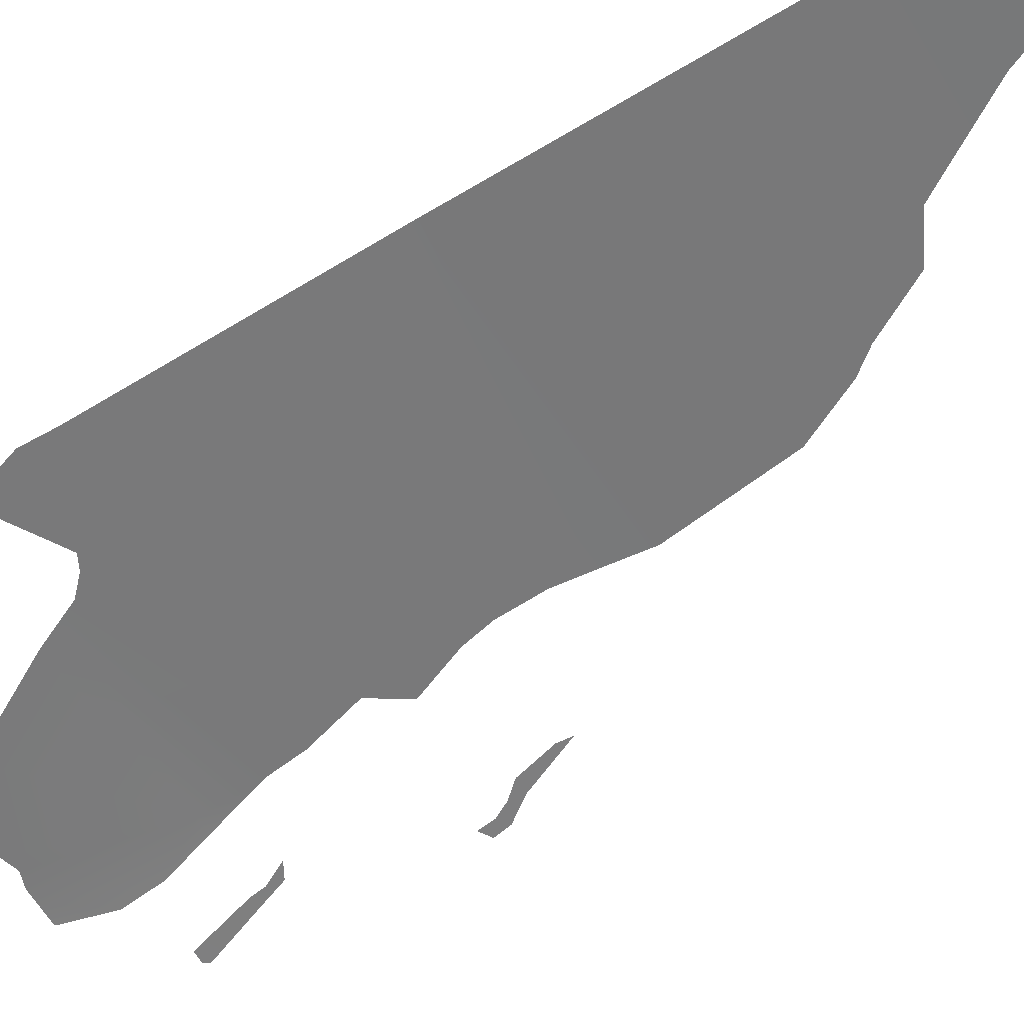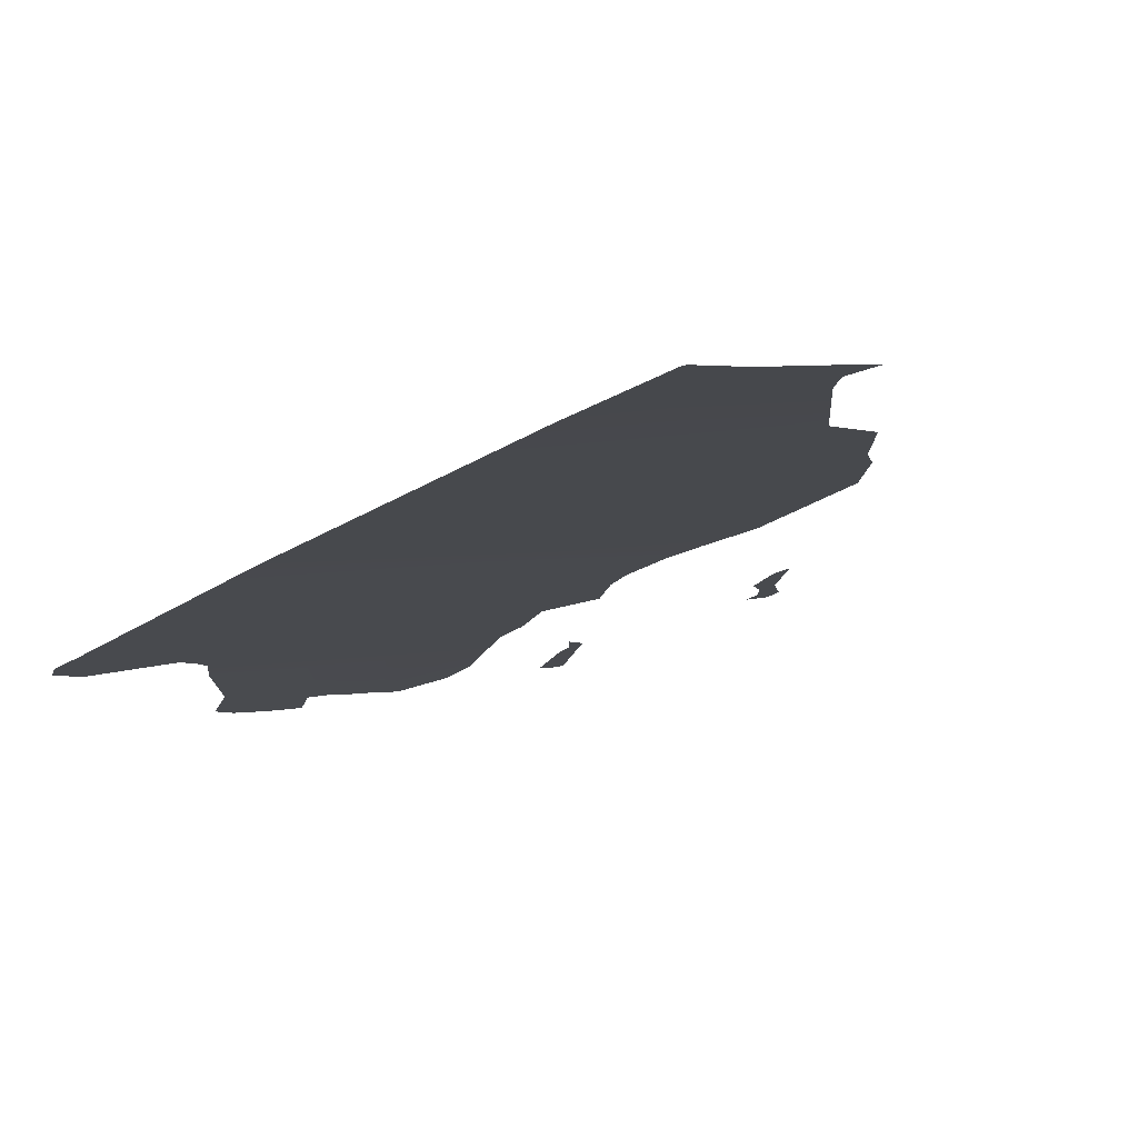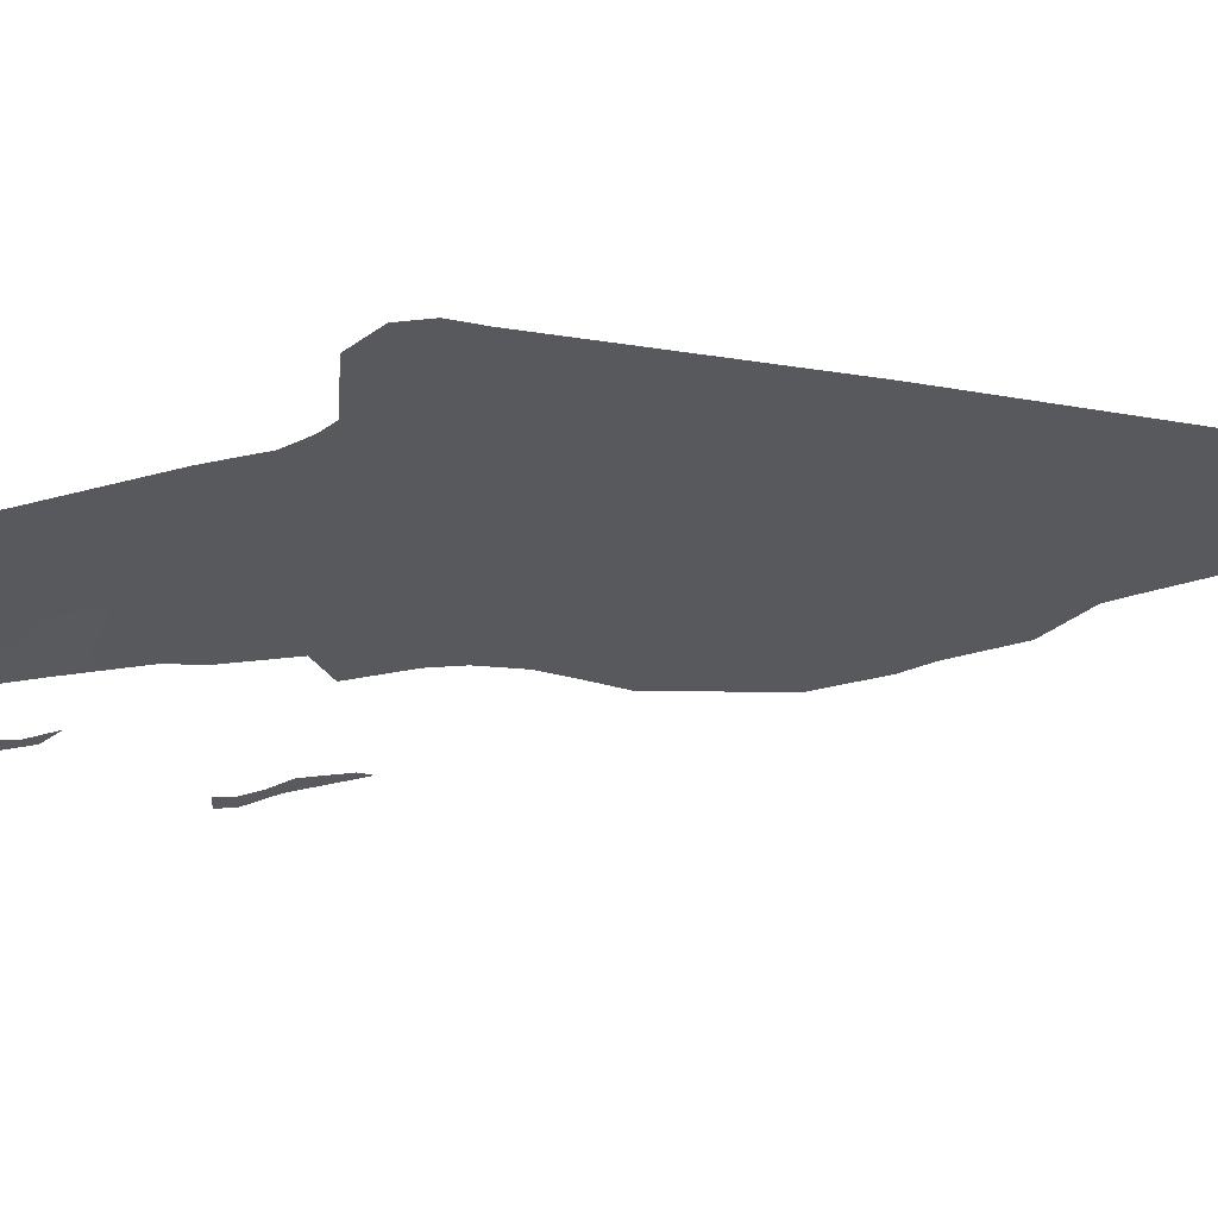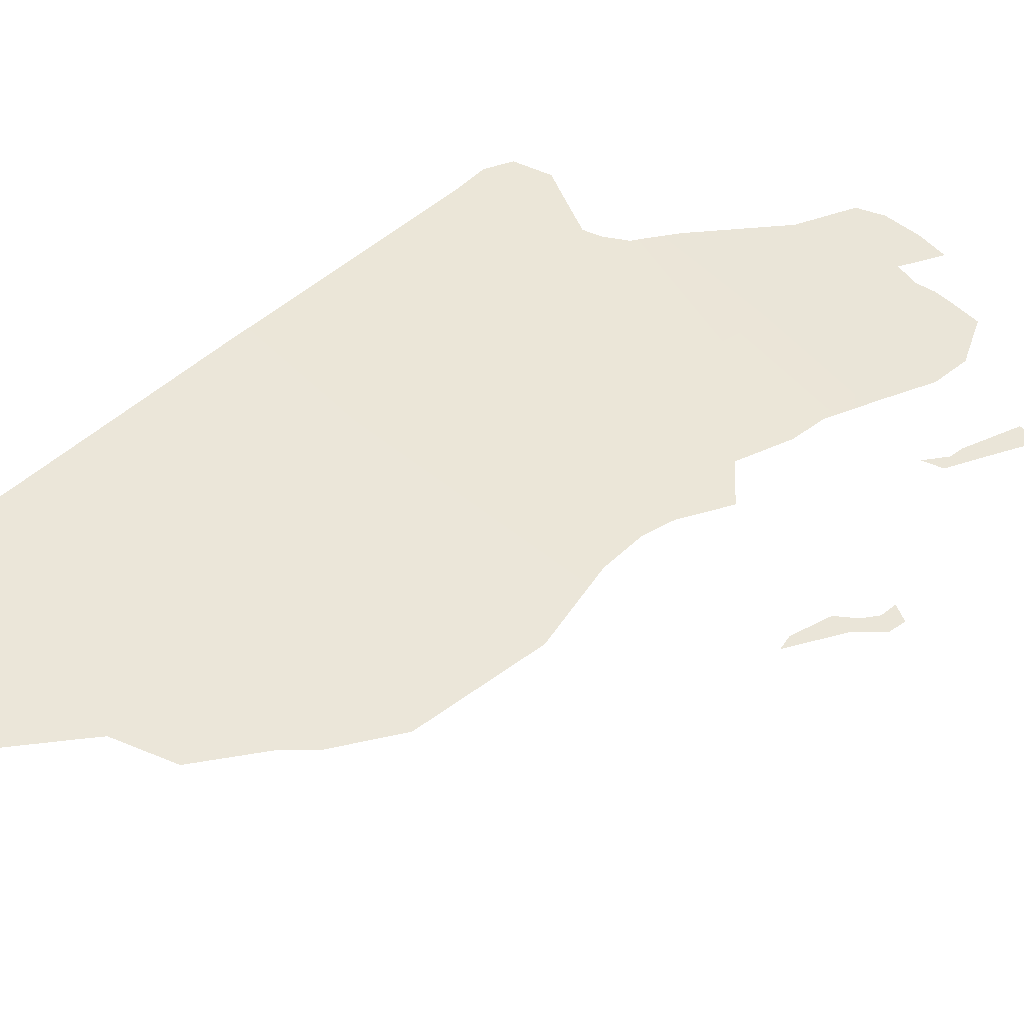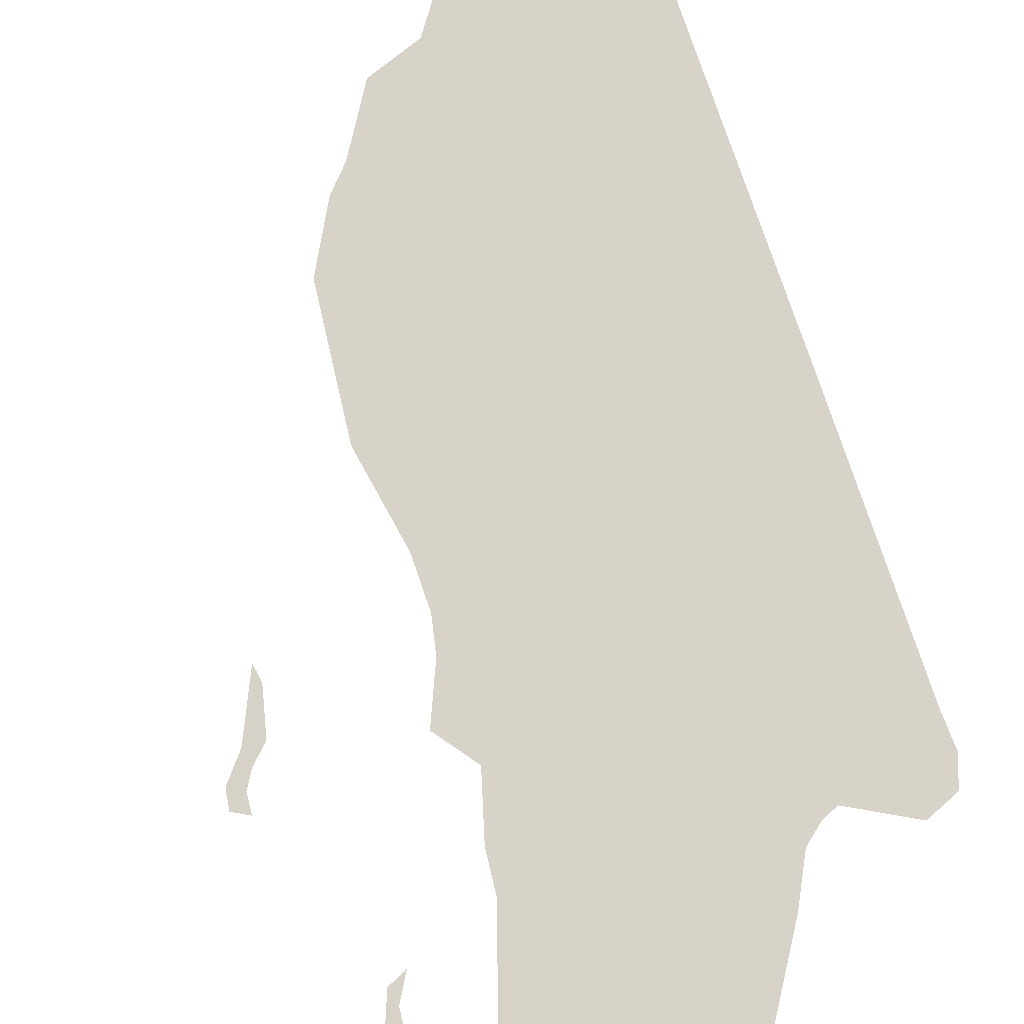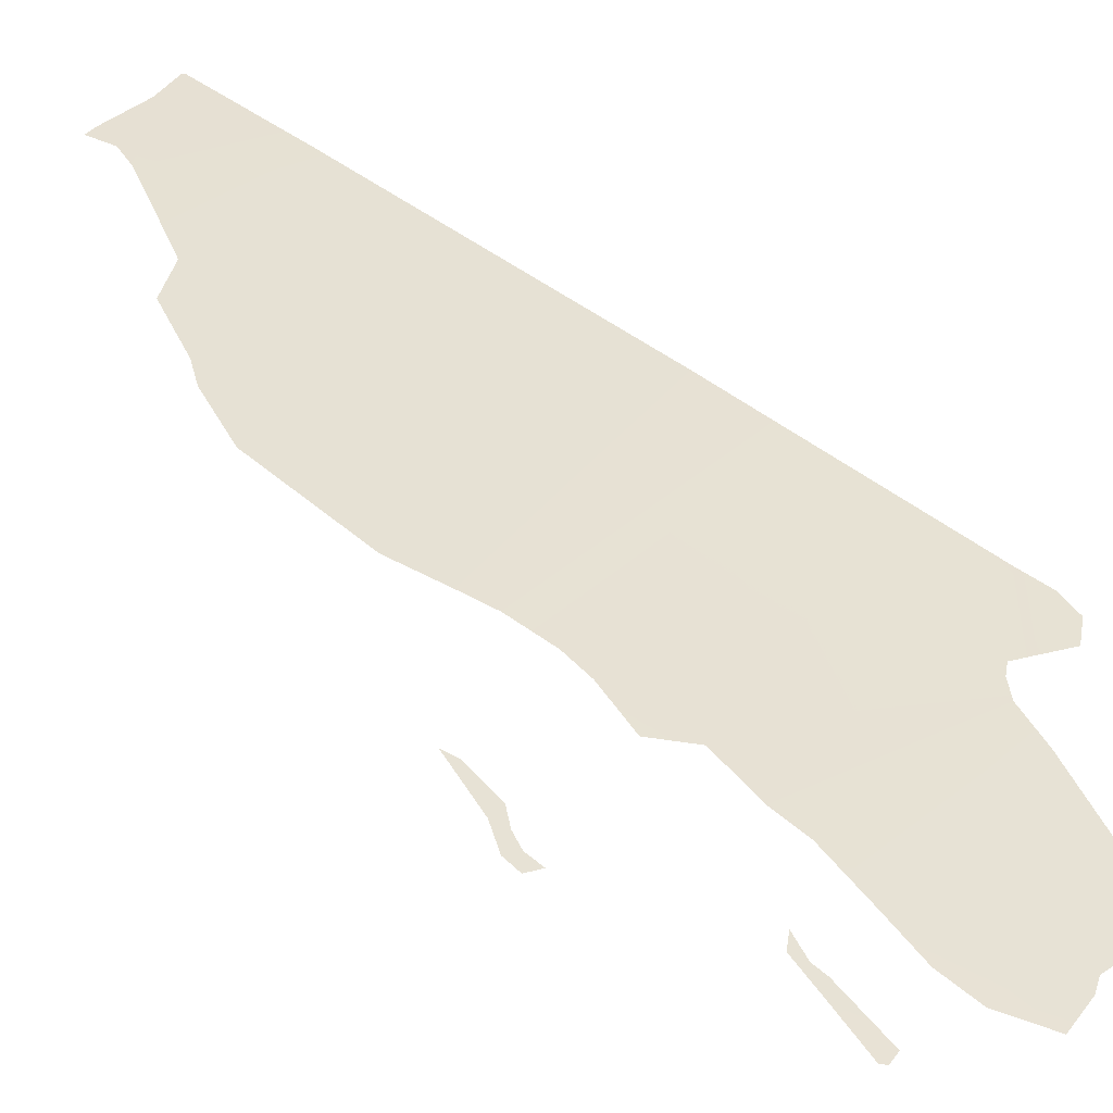
<metadata>
{"format":"obj","ext":"obj","renderer":"f3d","projection":"perspective","resolution":1024,"background":"white","views":[{"elev":-50.0,"azim":-67.3,"up":"+Z"},{"elev":5.3,"azim":-34.9,"up":"+Z"},{"elev":-37.5,"azim":-123.6,"up":"+Z"},{"elev":61.0,"azim":38.6,"up":"+Z"},{"elev":61.4,"azim":158.1,"up":"+Z"},{"elev":31.2,"azim":119.5,"up":"+Z"}]}
</metadata>
<code>
o 0_Belize_sphere.001
v 0.1724 1.485 4.771
v 0.172 1.489 4.77
v 0.1746 1.497 4.767
v 0.1781 1.5 4.766
v 0.1803 1.503 4.765
v 0.1808 1.507 4.763
v 0.184 1.505 4.764
v 0.1832 1.502 4.765
v 0.1787 1.497 4.767
f 2 1 9
f 7 6 5
f 4 3 9
f 3 2 9
f 7 5 8
f 5 4 8
f 9 8 4
o 1_Belize_sphere.001
v 0.1698 1.545 4.752
v 0.173 1.545 4.752
v 0.1662 1.537 4.755
v 0.1694 1.542 4.753
v 0.1701 1.539 4.754
v 0.1742 1.558 4.748
v 0.1775 1.558 4.747
v 0.1784 1.557 4.748
f 13 14 11
f 17 16 15
f 11 10 13
f 13 12 14
f 10 11 15
f 11 17 15
o 2_Belize_sphere.001
v 0.1494 1.545 4.753
v 0.1491 1.574 4.743
v 0.1539 1.545 4.753
v 0.06491 1.395 4.8
v 0.1063 1.395 4.8
v 0.1008 1.545 4.754
v 0.1495 1.534 4.756
v 0.06757 1.47 4.778
v 0.1433 1.47 4.777
v 0.1489 1.532 4.757
v 0.1478 1.524 4.76
v 0.1437 1.513 4.763
v 0.1495 1.505 4.766
v 0.1443 1.495 4.769
v 0.1425 1.488 4.771
v 0.1422 1.478 4.774
v 0.06813 1.486 4.773
v 0.06894 1.509 4.766
v 0.06965 1.529 4.759
v 0.06954 1.537 4.757
v 0.07191 1.542 4.755
v 0.07879 1.545 4.754
v 0.08777 1.54 4.756
v 0.0915 1.538 4.756
v 0.09485 1.539 4.756
v 0.09907 1.542 4.755
v 0.094 1.379 4.804
v 0.09129 1.374 4.806
v 0.0928 1.369 4.807
v 0.08919 1.369 4.807
v 0.07438 1.37 4.807
v 0.06437 1.369 4.808
v 0.06398 1.369 4.808
v 0.06473 1.39 4.802
v 0.1411 1.574 4.744
v 0.1451 1.574 4.743
v 0.1042 1.551 4.752
v 0.1171 1.569 4.745
v 0.1222 1.582 4.741
v 0.1273 1.584 4.74
v 0.1347 1.585 4.74
v 0.141 1.584 4.74
v 0.1367 1.575 4.743
v 0.1548 1.574 4.743
v 0.1587 1.564 4.746
v 0.1578 1.555 4.749
v 0.1451 1.459 4.78
v 0.141 1.431 4.788
v 0.1335 1.419 4.792
v 0.1288 1.414 4.794
v 0.1204 1.402 4.797
v 0.1093 1.399 4.799
v 0.06587 1.422 4.792
v 0.06671 1.446 4.785
v 0.06752 1.469 4.778
f 56 55 60
f 41 40 36
f 24 20 18
f 44 51 48
f 19 18 63
f 71 70 67
f 23 18 54
f 18 19 52
f 19 53 52
f 60 59 58
f 18 52 60
f 60 58 57
f 18 60 55
f 55 54 18
f 57 56 60
f 25 26 33
f 25 33 34
f 33 32 34
f 36 35 41
f 35 34 32
f 31 35 32
f 31 30 29
f 38 37 39
f 37 36 40
f 39 37 40
f 35 31 29
f 29 28 43
f 28 27 23
f 29 42 35
f 41 35 42
f 42 29 43
f 27 24 18
f 18 23 27
f 23 43 28
f 22 21 44
f 21 51 44
f 51 50 48
f 50 49 48
f 48 47 45
f 47 46 45
f 45 44 48
f 18 20 63
f 63 62 19
f 62 61 19
f 21 22 70
f 22 69 70
f 69 68 67
f 67 66 71
f 66 65 71
f 65 64 71
f 64 26 72
f 71 64 72
f 26 25 72
f 69 67 70

</code>
